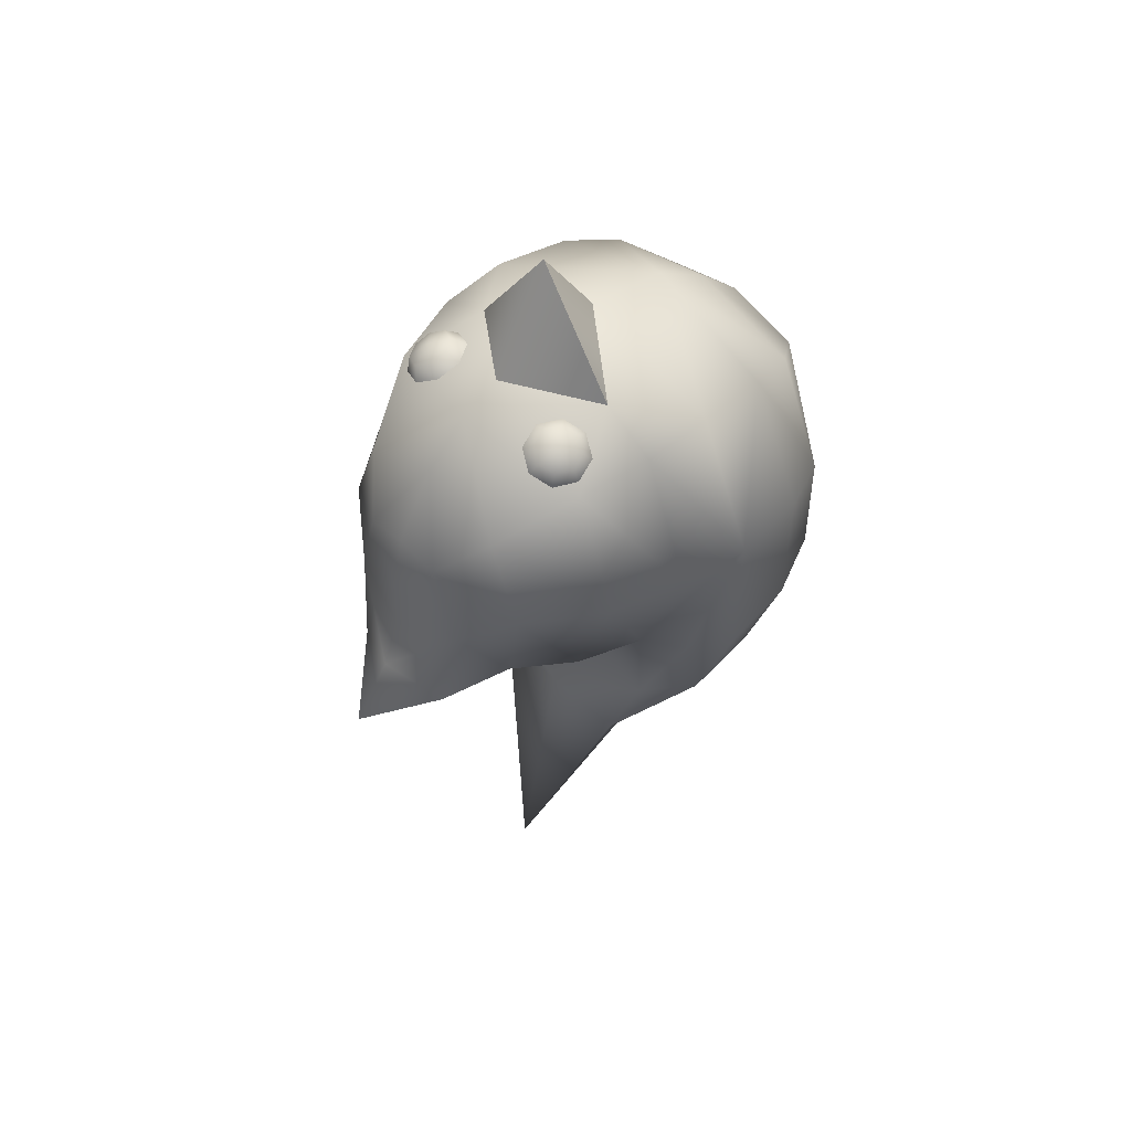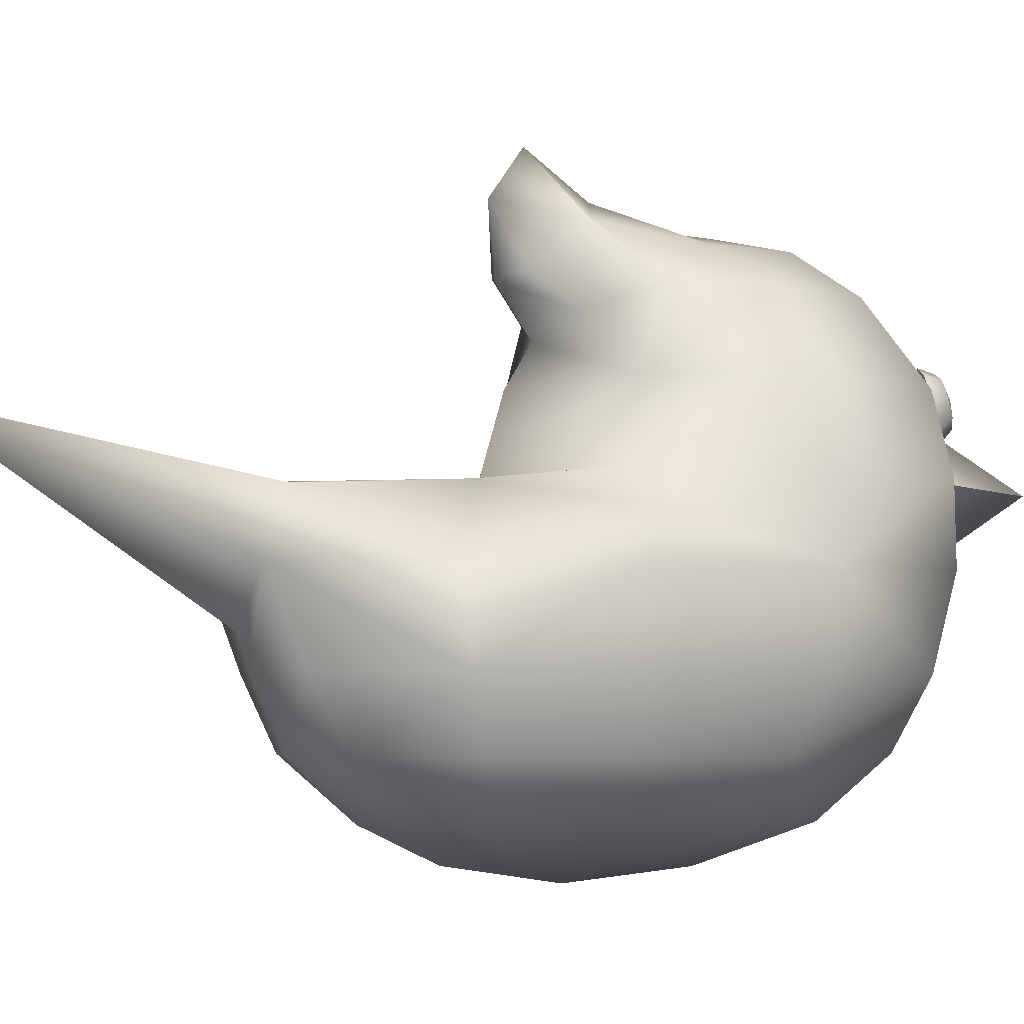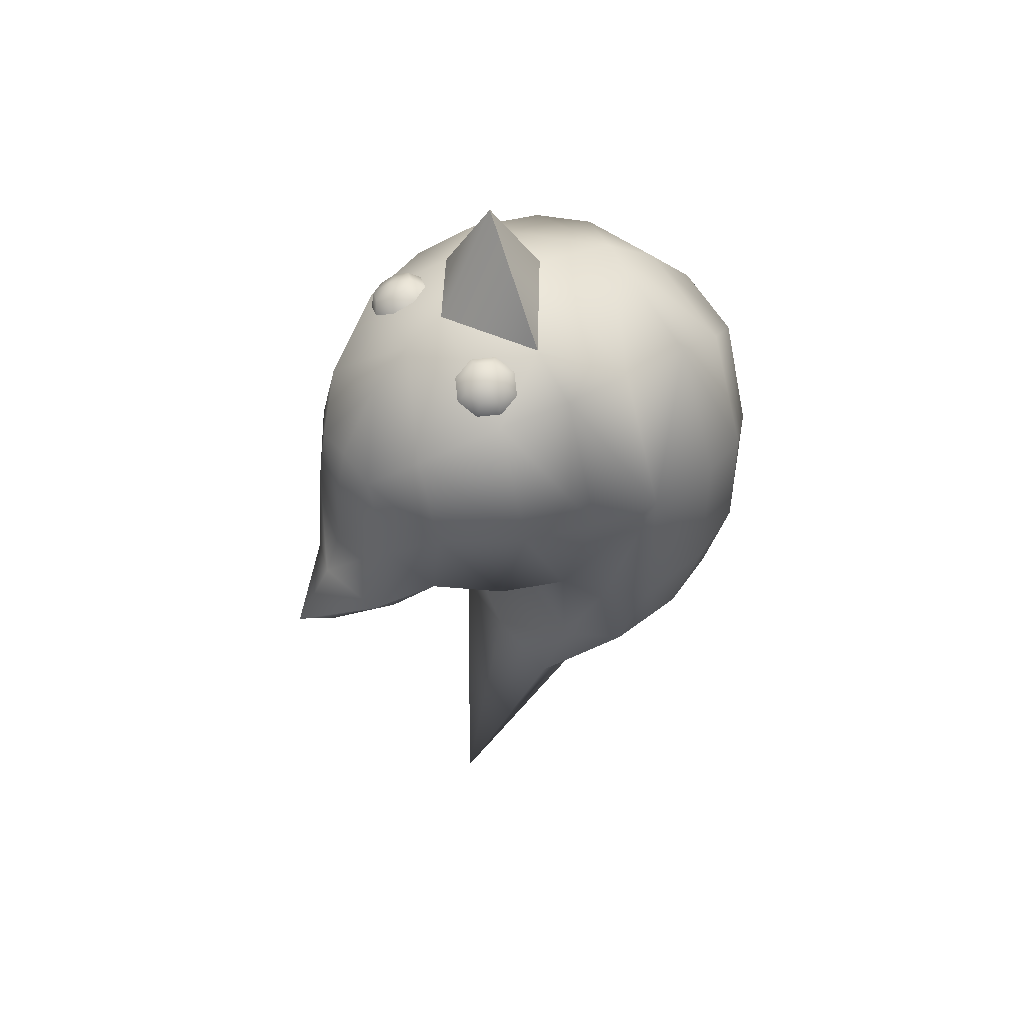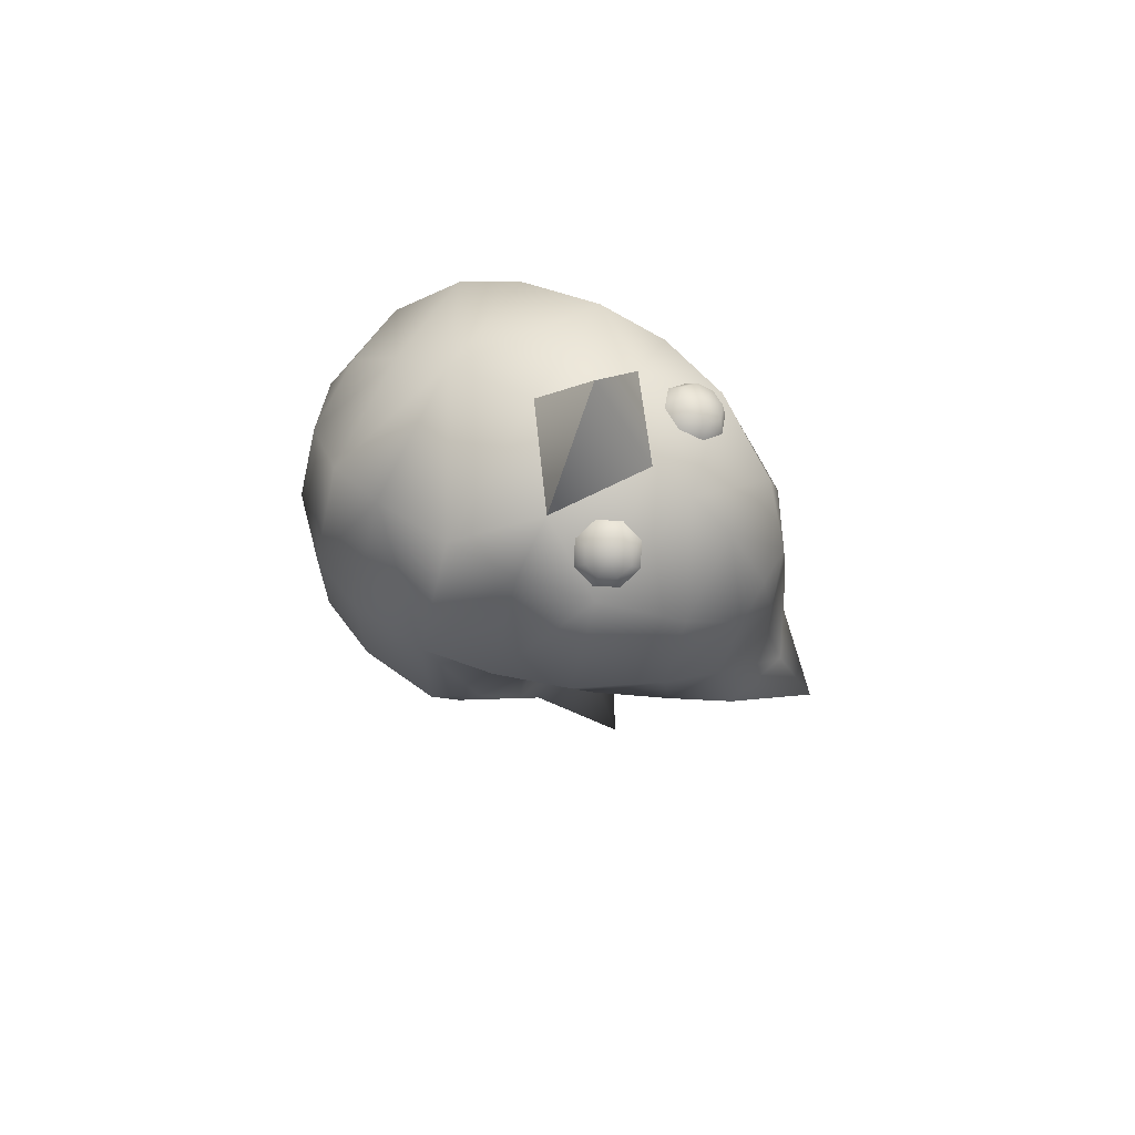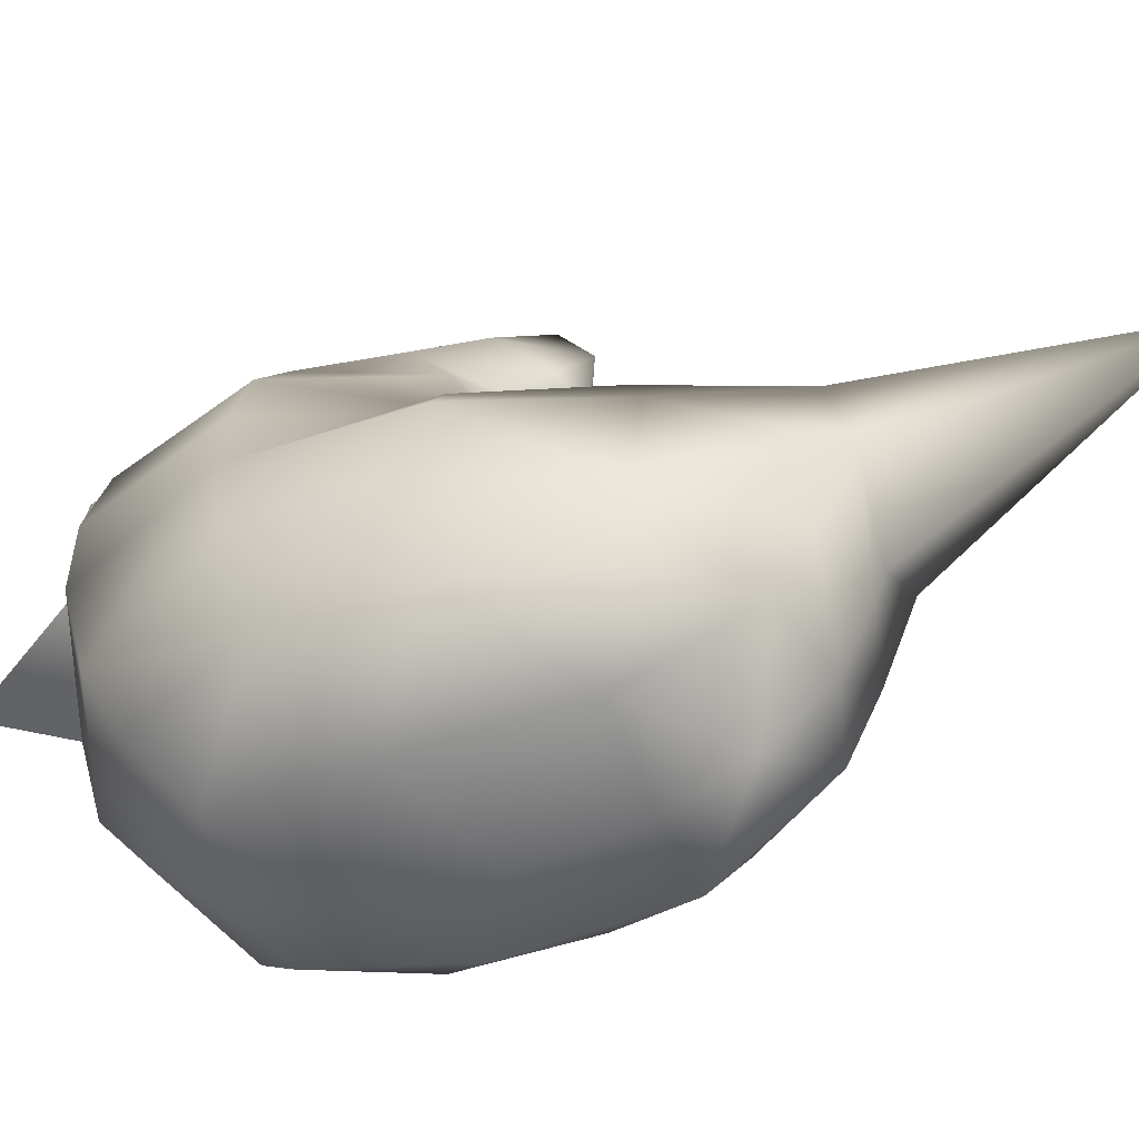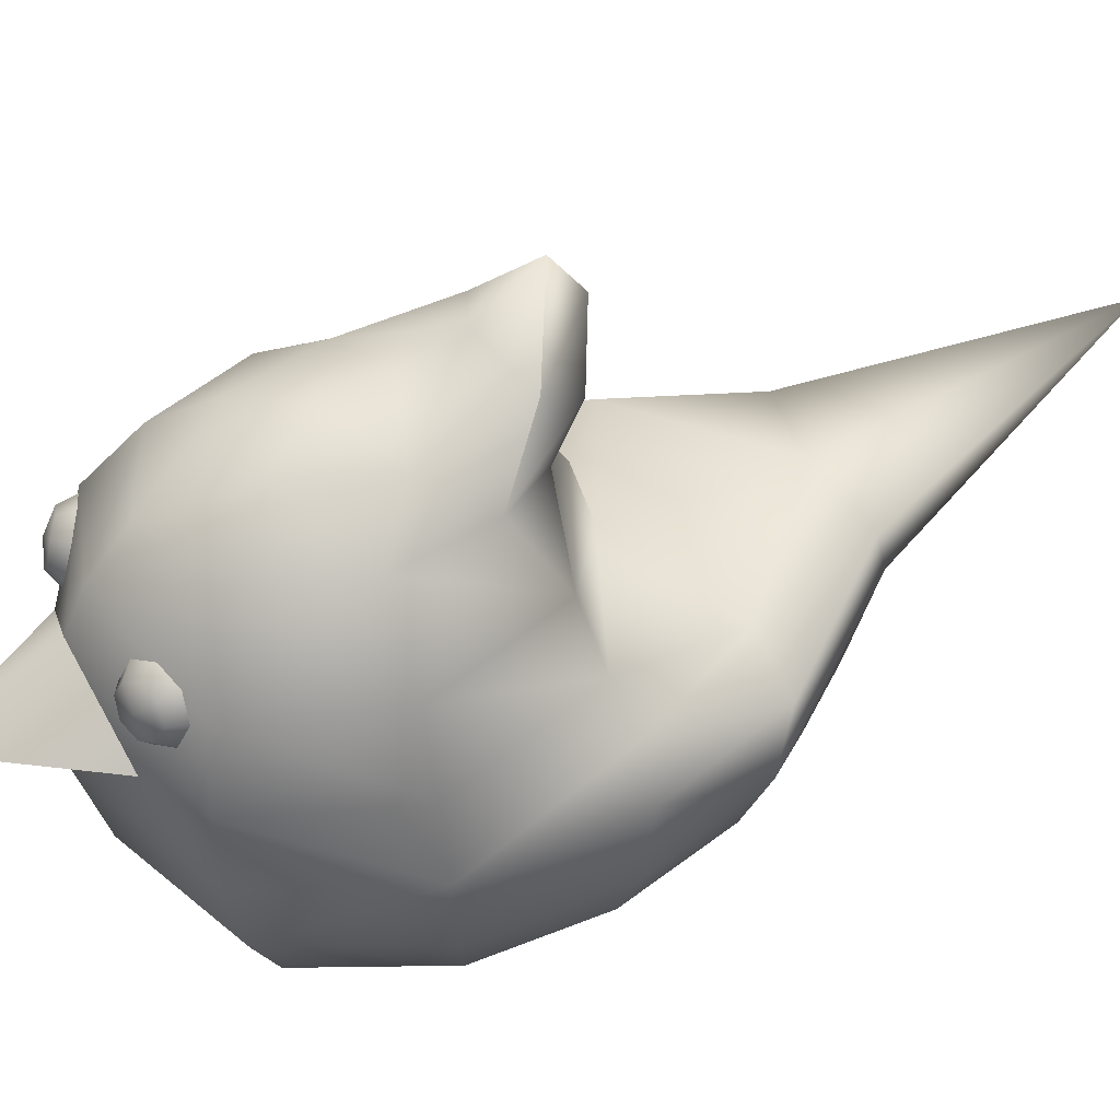
<metadata>
{"format":"obj","ext":"obj","renderer":"f3d","projection":"perspective","resolution":1024,"background":"white","views":[{"elev":53.0,"azim":-134.0,"up":"+Z"},{"elev":-4.0,"azim":-114.1,"up":"+Y"},{"elev":49.2,"azim":-125.0,"up":"+Z"},{"elev":68.7,"azim":120.0,"up":"+Z"},{"elev":-50.5,"azim":110.6,"up":"+Y"},{"elev":46.0,"azim":64.6,"up":"+Y"}]}
</metadata>
<code>
o Bird
v 11.55 8.016 -3.215
v 0 7.9 -7.906
v 10.15 14.09 -1.767
v 13.93 14.09 9.318
v 16.02 8.042 9.403
v 17.05 1.967 9.248
v 14.74 5.498 -3.613
v 16.91 1.967 -3.665
v 13.19 1.951 -14.72
v 10.74 6.968 -12.94
v 0 7.229 -22.45
v -10.74 6.968 -12.94
v -11.55 8.016 -3.215
v -10.15 14.09 -1.767
v -13.93 14.09 9.318
v -16.02 8.042 9.403
v -17.05 1.967 9.248
v -14.74 5.498 -3.613
v -16.91 1.967 -3.665
v -13.19 1.951 -14.72
v -6.961 6.619 -23.47
v -5.99 1.967 -24.88
v 0 11.63 -45.52
v 0 -2.437 -24.43
v 5.99 1.967 -24.88
v 0 -4.906 -23.65
v -12.93 -4.906 -13.92
v -16.29 -4.906 -3.376
v -16.35 -4.906 8.769
v -11.15 -4.906 19.67
v -14.18 -10.03 7.436
v -9.649 -10.03 17.38
v 0 -4.906 23.9
v 0 -10.03 20.06
v -6.388 -14.53 13.52
v 0 -14.53 15.3
v 6.388 -14.53 13.52
v 0 -17.64 7.662
v 8.268 -16.08 2.133
v 0 -18.57 -1.99
v 7.981 -15.61 -10.52
v 0 -17.24 -10.69
v -7.981 -15.61 -10.52
v -8.268 -16.08 2.133
v -14.25 -10.03 -2.608
v -11.39 -10.03 -12.39
v -6.601 -10.03 -19.55
v 0 -14.53 -16.44
v 6.601 -10.03 -19.55
v 11.39 -10.03 -12.39
v 14.25 -10.03 -2.608
v 16.29 -4.906 -3.376
v 16.35 -4.906 8.769
v 14.18 -10.03 7.436
v 11.15 -4.906 19.67
v 9.649 -10.03 17.38
v 11.84 1.967 21.17
v 12.93 -4.906 -13.92
v 6.252 -4.906 -22.15
v 0 -10.03 -21.24
v -6.252 -4.906 -22.15
v 0 13.81 -6.155
v 0 17.11 -4.119
v -4.512 18.76 -2.863
v -8.46 20.41 1.821
v -9.681 20.41 9.324
v -6.904 20.41 17.02
v -10.15 14.09 20.4
v -11.63 8.042 21.18
v -11.84 1.967 21.17
v 0 2.839 25.99
v 7.021 8.042 23.7
v 11.63 8.042 21.18
v 10.15 14.09 20.4
v 6.961 6.619 -23.47
v 9.078 13.66 22.34
v 8.744 12.37 22.96
v 9.346 13.42 21.03
v 8.331 15.25 20.96
v 8.346 14.93 22.39
v 6.461 15.94 21.63
v 7.027 15.46 22.76
v 4.833 15.07 22.63
v 5.955 14.81 23.53
v 4.4 13.17 23.39
v 5.561 13.49 24.01
v 5.416 11.33 23.46
v 6.353 12.25 24.09
v 7.285 10.64 22.79
v 7.612 11.69 23.59
v 8.913 11.51 21.79
v 7.504 13.69 23.58
v -8.744 12.37 22.96
v -9.078 13.66 22.34
v -8.913 11.51 21.79
v -7.285 10.64 22.79
v -7.612 11.69 23.59
v -6.353 12.25 24.09
v -5.416 11.33 23.46
v -4.4 13.17 23.39
v -5.561 13.49 24.01
v -5.955 14.81 23.53
v -4.833 15.07 22.63
v -6.461 15.94 21.63
v -7.027 15.46 22.76
v -8.346 14.93 22.39
v -8.331 15.25 20.96
v -9.346 13.42 21.03
v -7.504 13.69 23.58
v 0 8.042 34.39
v 0 13.22 24.99
v -7.021 8.042 23.7
v 6.904 20.41 17.02
v 0 16.79 23.38
v 0 20.41 20.2
v 8.46 20.41 1.821
v 4.512 18.76 -2.863
v 2.994 21.63 -5.715
v 4.809 24.77 -2.109
v 0 26.5 -7.306
v 0 21.01 -6.775
v -2.994 21.63 -5.715
v -4.809 24.77 -2.109
v 0 30.15 -4.74
v 0 26.74 0.0608
v 5.701 23.51 6.146
v 9.681 20.41 9.324
v 3.618 23.75 13.49
v 0 23.84 14.32
v -3.618 23.75 13.49
v -5.701 23.51 6.146
v 0 24.92 9.324
v 0 25.11 4.302
f 1 2 3
f 1 3 4
f 5 1 4
f 6 1 5
f 6 7 1
f 7 6 8
f 9 7 8
f 7 9 10
f 10 1 7
f 2 1 10
f 2 10 11
f 12 2 11
f 2 12 13
f 13 14 2
f 15 14 13
f 16 15 13
f 17 16 13
f 17 13 18
f 18 19 17
f 20 19 18
f 18 12 20
f 12 18 13
f 20 12 21
f 21 22 20
f 22 21 23
f 24 22 23
f 24 23 25
f 25 26 24
f 26 22 24
f 27 20 22
f 19 20 27
f 28 19 27
f 17 19 28
f 29 17 28
f 30 17 29
f 30 29 31
f 32 30 31
f 32 33 30
f 34 33 32
f 34 32 35
f 36 34 35
f 36 37 34
f 38 37 36
f 38 39 37
f 40 39 38
f 40 41 39
f 40 42 41
f 40 43 42
f 40 44 43
f 40 38 44
f 38 35 44
f 38 36 35
f 35 32 31
f 35 31 44
f 44 31 45
f 44 45 43
f 43 45 46
f 43 46 47
f 43 47 48
f 43 48 42
f 41 42 48
f 41 48 49
f 41 49 50
f 51 41 50
f 51 50 52
f 51 52 53
f 54 51 53
f 54 53 55
f 56 54 55
f 33 56 55
f 57 33 55
f 55 6 57
f 55 53 6
f 53 52 6
f 52 8 6
f 52 58 8
f 50 58 52
f 50 49 58
f 49 59 58
f 49 60 59
f 49 48 60
f 47 60 48
f 47 61 60
f 27 61 47
f 46 27 47
f 28 27 46
f 45 28 46
f 29 28 45
f 31 29 45
f 2 62 3
f 14 62 2
f 14 63 62
f 14 64 63
f 14 65 64
f 66 65 14
f 15 66 14
f 15 67 66
f 68 67 15
f 68 15 16
f 69 68 16
f 17 69 16
f 17 70 69
f 30 70 17
f 33 70 30
f 71 70 33
f 71 33 57
f 71 57 72
f 72 57 73
f 74 72 73
f 73 5 74
f 6 5 73
f 6 73 57
f 9 75 10
f 75 9 25
f 25 23 75
f 11 75 23
f 11 10 75
f 21 11 23
f 11 21 12
f 58 9 8
f 58 25 9
f 58 59 25
f 59 26 25
f 60 26 59
f 61 26 60
f 61 22 26
f 27 22 61
f 39 41 51
f 39 51 54
f 37 39 54
f 37 54 56
f 37 56 34
f 34 56 33
f 76 77 78
f 76 78 79
f 80 76 79
f 80 79 81
f 82 80 81
f 82 81 83
f 84 82 83
f 84 83 85
f 86 84 85
f 86 85 87
f 88 86 87
f 88 87 89
f 90 88 89
f 77 90 89
f 91 77 89
f 77 91 78
f 76 92 77
f 80 92 76
f 82 92 80
f 84 92 82
f 86 92 84
f 88 92 86
f 90 92 88
f 77 92 90
f 93 94 95
f 93 95 96
f 97 93 96
f 98 97 96
f 99 98 96
f 98 99 100
f 101 98 100
f 102 101 100
f 103 102 100
f 102 103 104
f 105 102 104
f 106 105 104
f 107 106 104
f 106 107 108
f 94 106 108
f 94 108 95
f 94 93 109
f 106 94 109
f 105 106 109
f 102 105 109
f 101 102 109
f 98 101 109
f 97 98 109
f 93 97 109
f 110 72 111
f 110 111 112
f 5 4 74
f 74 4 113
f 114 74 113
f 114 113 115
f 114 115 67
f 114 67 68
f 111 114 68
f 112 111 68
f 112 68 69
f 70 112 69
f 71 112 70
f 116 117 118
f 118 119 116
f 120 119 118
f 120 118 121
f 120 121 122
f 120 122 123
f 124 120 123
f 124 119 120
f 125 119 124
f 126 119 125
f 126 116 119
f 127 116 126
f 3 116 127
f 4 3 127
f 113 4 127
f 113 127 128
f 115 113 128
f 115 128 129
f 115 129 130
f 115 130 67
f 67 130 66
f 130 131 66
f 132 131 130
f 131 132 133
f 131 133 125
f 131 125 123
f 131 123 65
f 66 131 65
f 65 122 64
f 122 65 123
f 122 121 64
f 121 63 64
f 117 63 121
f 3 63 117
f 3 62 63
f 3 117 116
f 118 117 121
f 128 127 126
f 132 128 126
f 126 133 132
f 126 125 133
f 125 124 123
f 71 72 110
f 71 110 112
f 128 132 129
f 130 129 132
f 111 72 74
f 111 74 114

</code>
